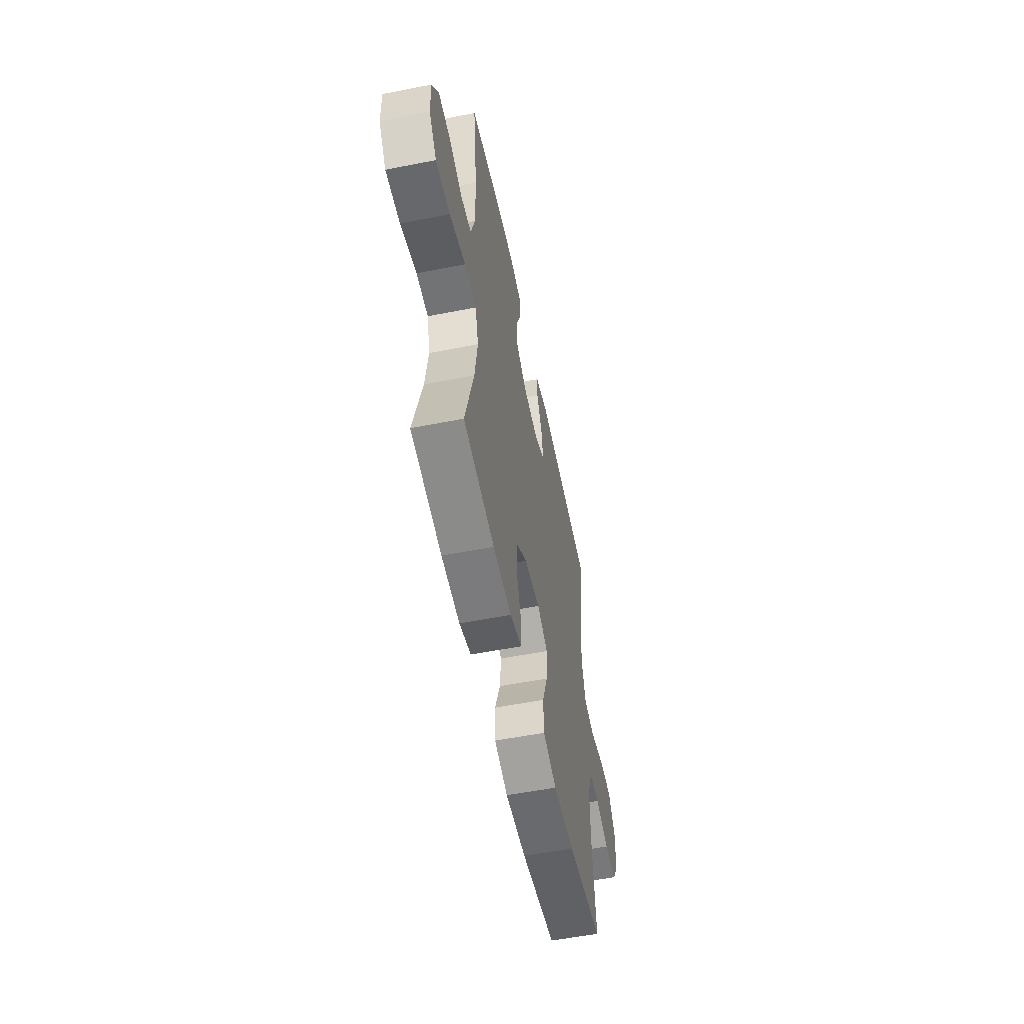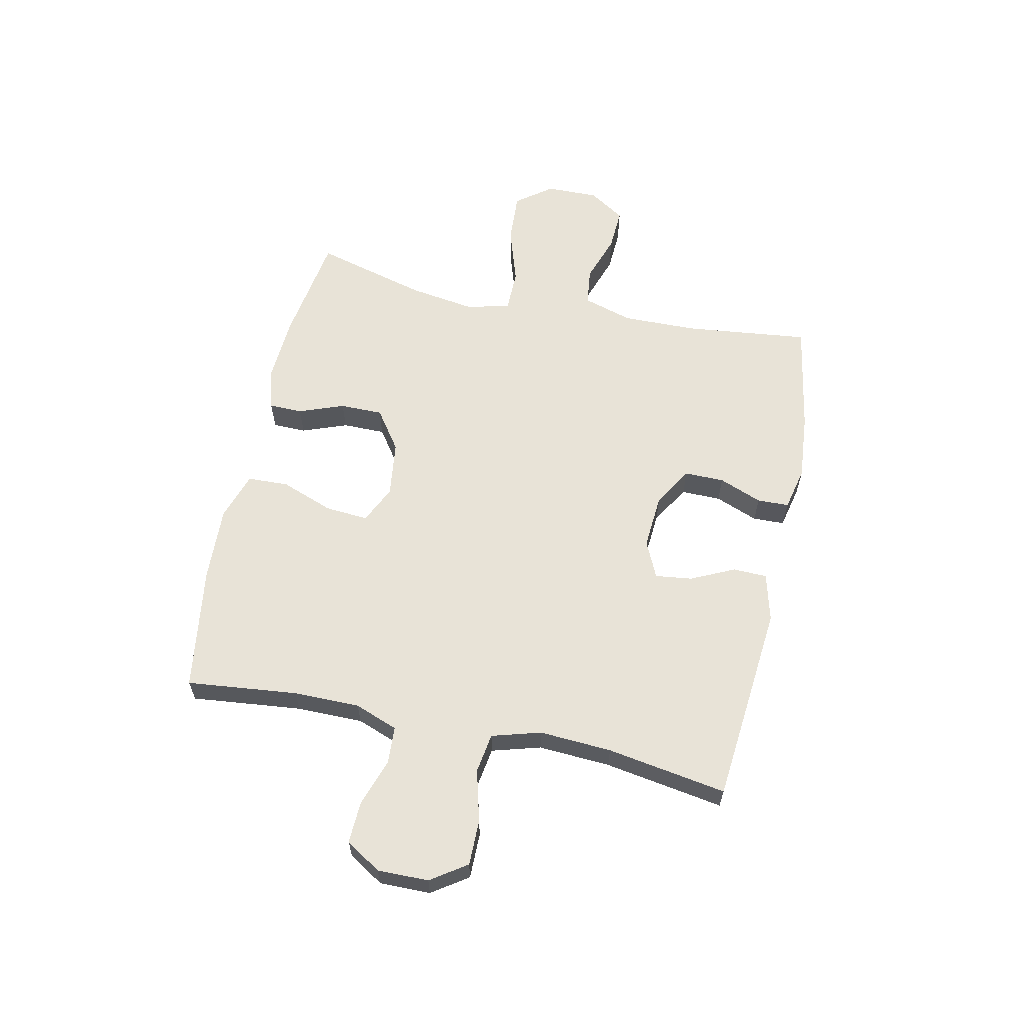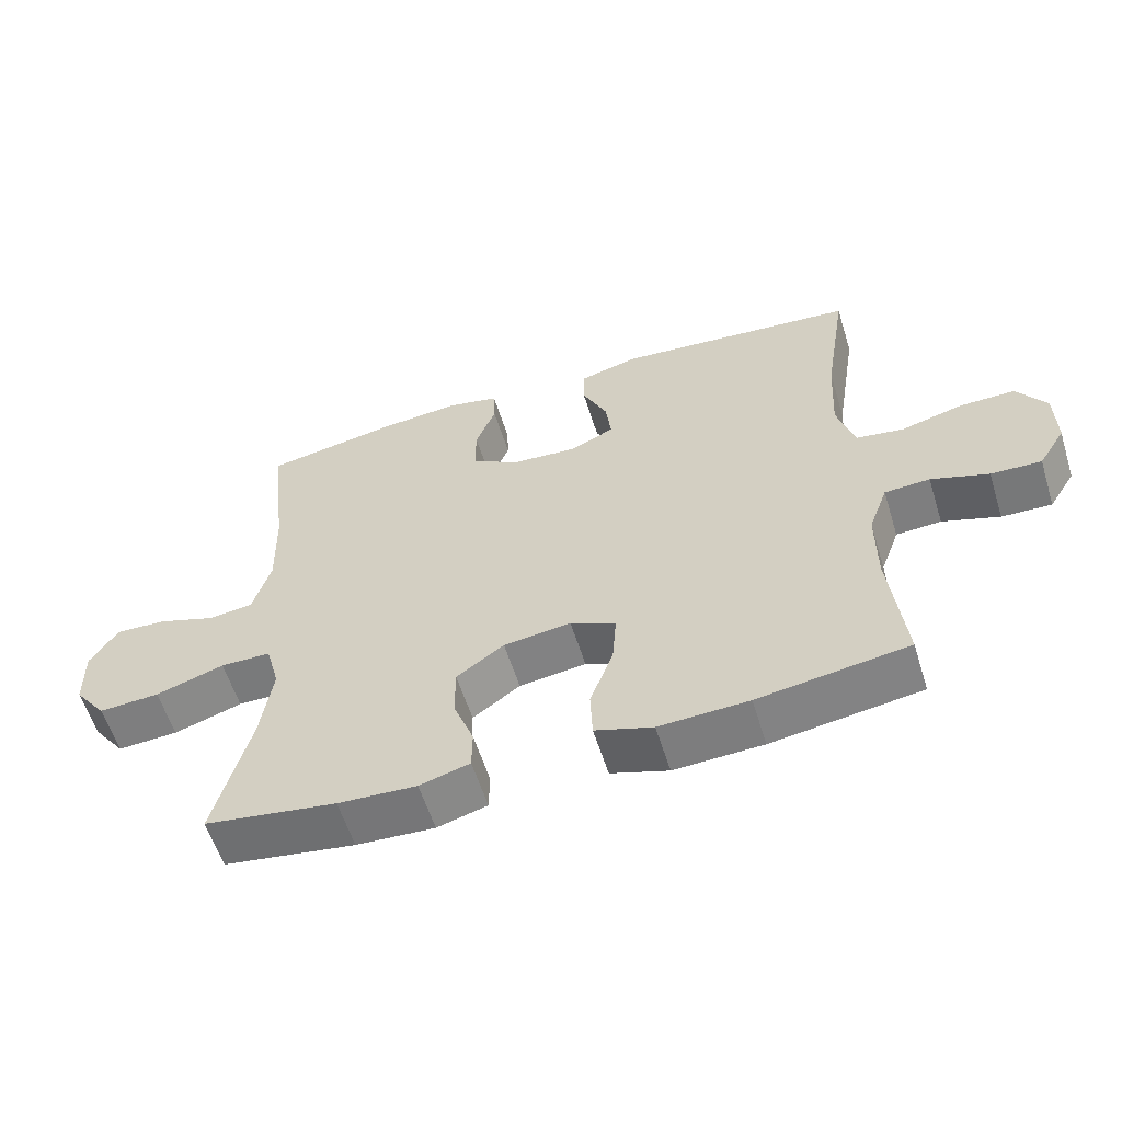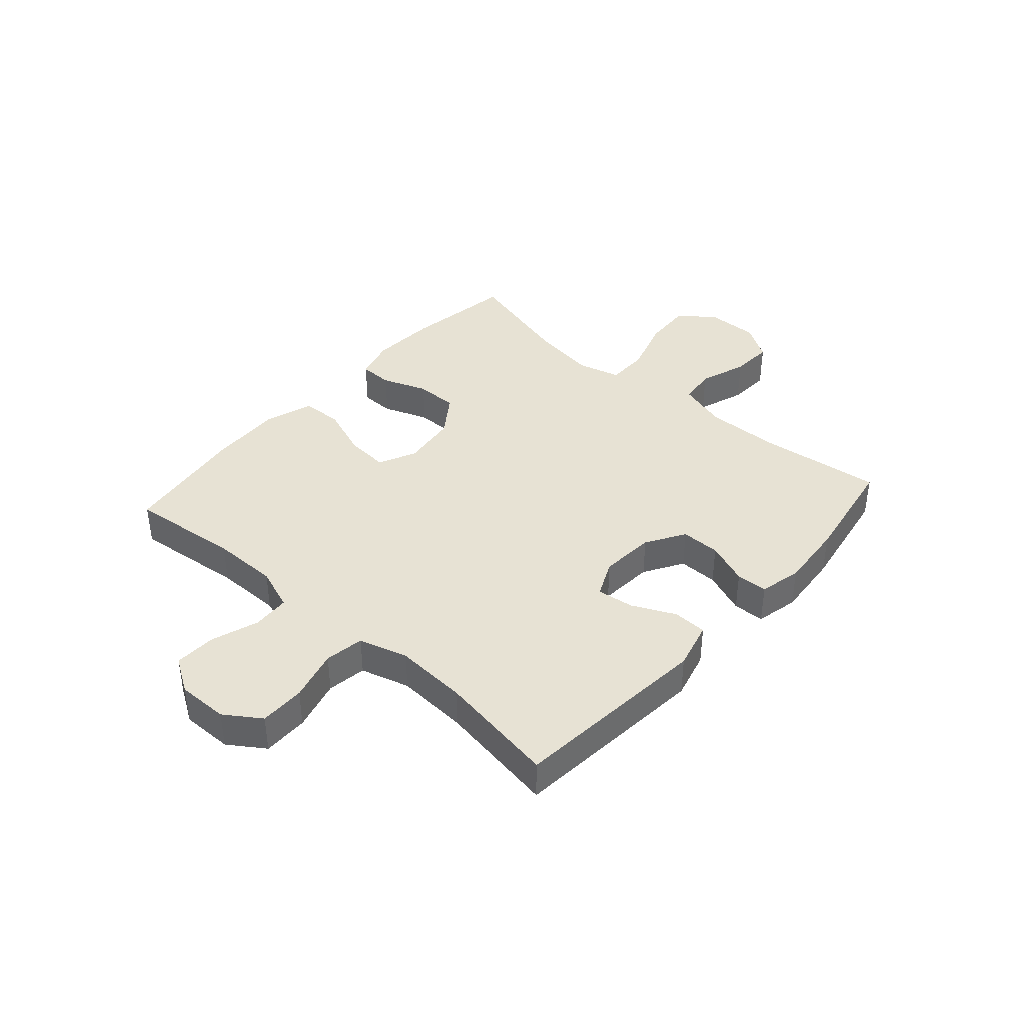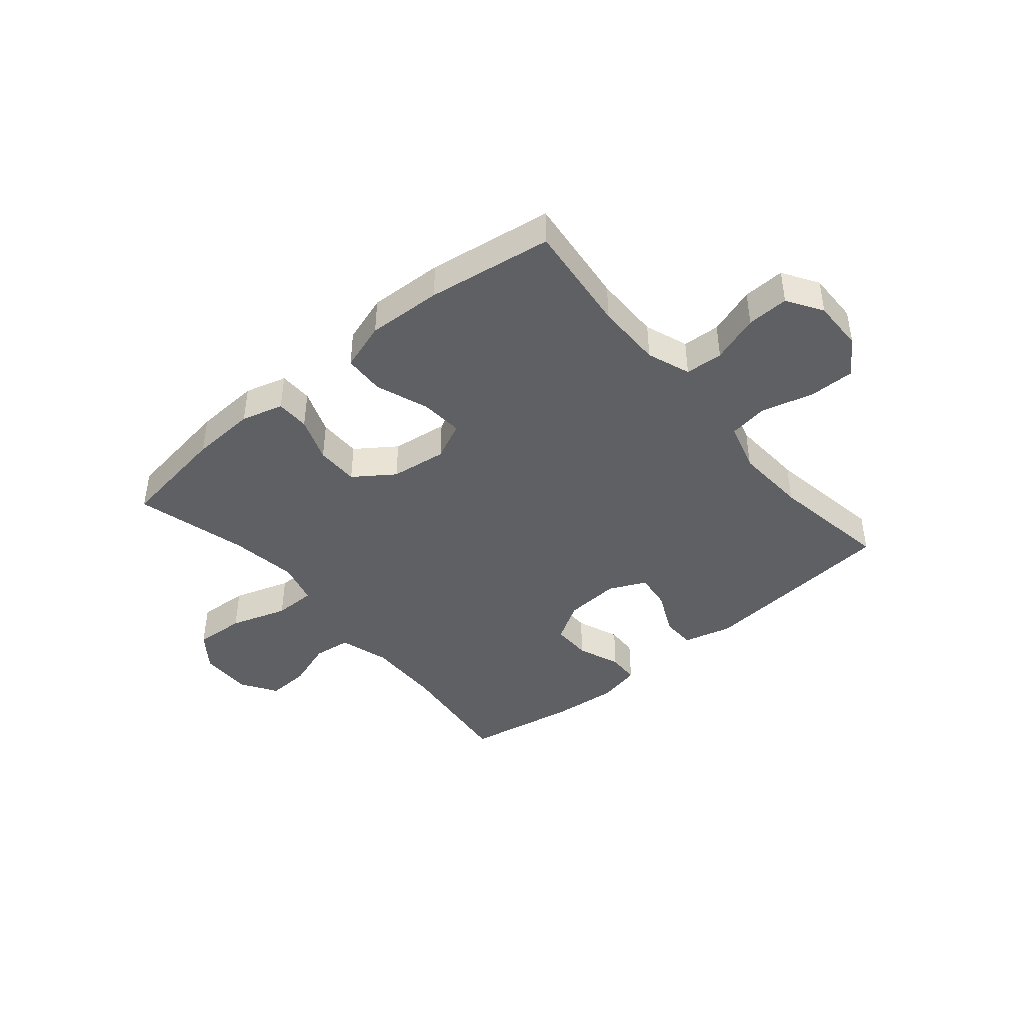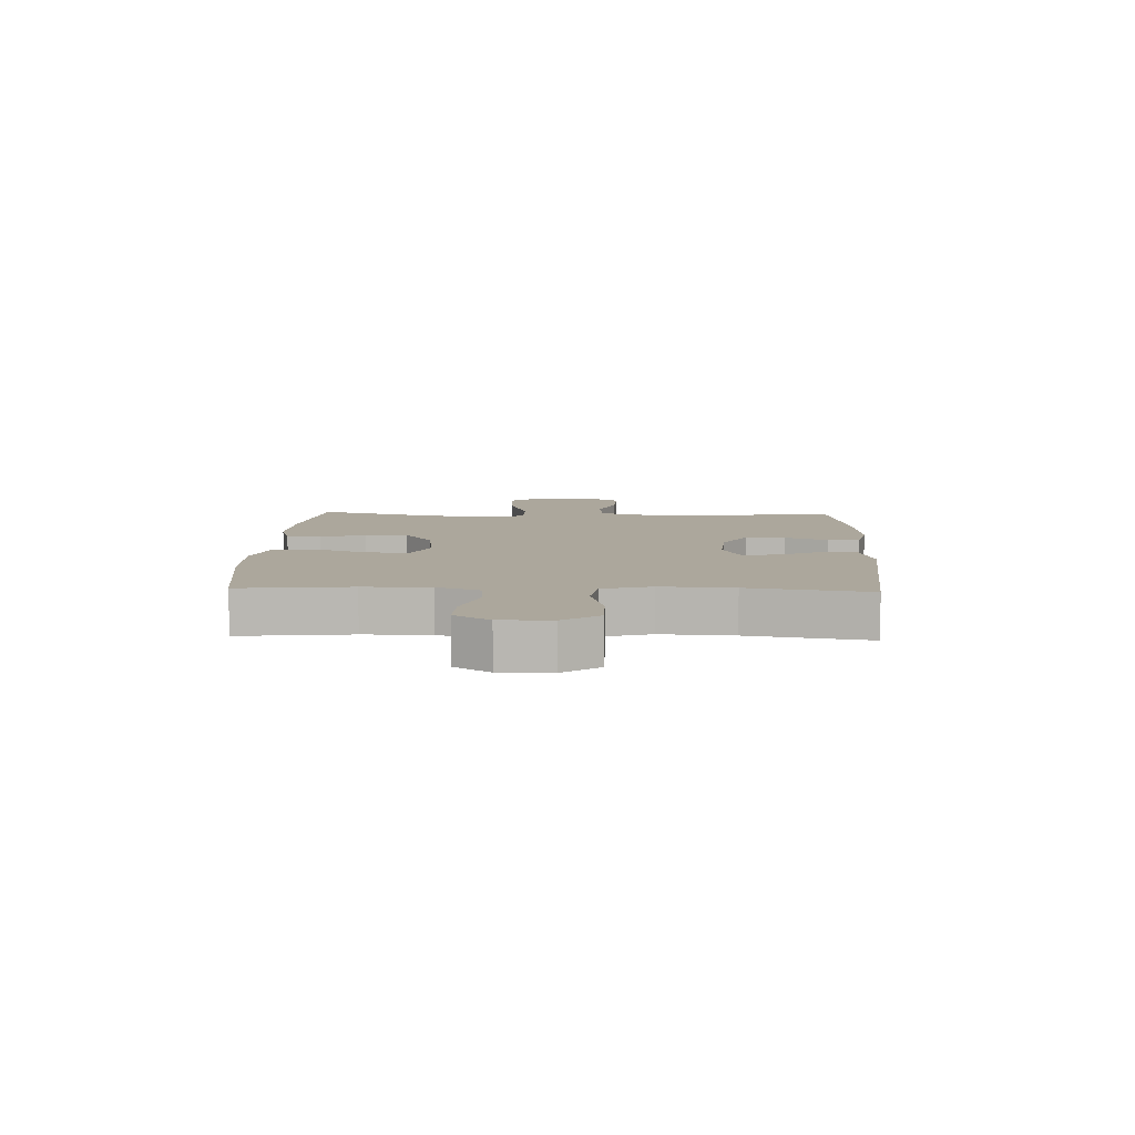
<metadata>
{"format":"obj","ext":"obj","renderer":"f3d","projection":"perspective","resolution":1024,"background":"white","views":[{"elev":-55.5,"azim":101.7,"up":"+Z"},{"elev":61.6,"azim":-77.8,"up":"+Y"},{"elev":-58.2,"azim":-162.7,"up":"+Z"},{"elev":39.8,"azim":-48.4,"up":"+Y"},{"elev":-42.9,"azim":-140.0,"up":"+Y"},{"elev":8.3,"azim":-87.8,"up":"+Y"}]}
</metadata>
<code>
o path728
v 0.3055 0.0375 0.5369
v 0.1867 0.0375 0.5475
v 0.1102 0.0375 0.5303
v 0.1082 0.0375 0.4738
v 0.138 0.0375 0.3968
v 0.1382 0.0375 0.3259
v 0.06822 0.0375 0.2835
v -0.03056 0.0375 0.2764
v -0.09603 0.0375 0.3071
v -0.08763 0.0375 0.3731
v -0.05074 0.0375 0.4508
v -0.05222 0.0375 0.5114
v -0.1382 0.0375 0.5341
v -0.4968 0.0375 0.5015
v -0.4625 0.0375 0.287
v -0.4553 0.0375 0.1574
v -0.4808 0.0375 0.06997
v -0.5515 0.0375 0.059
v -0.6439 0.0375 0.08358
v -0.7253 0.0375 0.08407
v -0.7688 0.0375 0.02014
v -0.7701 0.0375 -0.07135
v -0.7305 0.0375 -0.1342
v -0.656 0.0375 -0.1314
v -0.5708 0.0375 -0.1026
v -0.5034 0.0375 -0.1065
v -0.4749 0.0375 -0.1837
v -0.4752 0.0375 -0.3022
v -0.4968 0.0375 -0.5004
v -0.274 0.0375 -0.5334
v -0.141 0.0375 -0.5391
v -0.05485 0.0375 -0.5111
v -0.05185 0.0375 -0.4373
v -0.08629 0.0375 -0.3438
v -0.09207 0.0375 -0.2668
v -0.02446 0.0375 -0.2351
v 0.0758 0.0375 -0.2481
v 0.1466 0.0375 -0.2982
v 0.1463 0.0375 -0.3748
v 0.1159 0.0375 -0.4557
v 0.1166 0.0375 -0.5156
v 0.1913 0.0375 -0.5367
v 0.3083 0.0375 -0.5301
v 0.5049 0.0375 -0.5004
v 0.4517 0.0375 -0.2991
v 0.4341 0.0375 -0.1793
v 0.4547 0.0375 -0.1028
v 0.53 0.0375 -0.1023
v 0.6324 0.0375 -0.1353
v 0.7232 0.0375 -0.1406
v 0.7712 0.0375 -0.07696
v 0.7727 0.0375 0.01659
v 0.7315 0.0375 0.08089
v 0.6555 0.0375 0.07714
v 0.5695 0.0375 0.04793
v 0.5026 0.0375 0.05621
v 0.4761 0.0375 0.1452
v 0.479 0.0375 0.279
v 0.5049 0.0375 0.5015
v 0.3055 -0.0375 0.5369
v 0.1867 -0.0375 0.5475
v 0.1102 -0.0375 0.5303
v 0.1082 -0.0375 0.4738
v 0.138 -0.0375 0.3968
v 0.1382 -0.0375 0.3259
v 0.06822 -0.0375 0.2835
v -0.03056 -0.0375 0.2764
v -0.09603 -0.0375 0.3071
v -0.08763 -0.0375 0.3731
v -0.05074 -0.0375 0.4508
v -0.05222 -0.0375 0.5114
v -0.1382 -0.0375 0.5341
v -0.4968 -0.0375 0.5015
v -0.4625 -0.0375 0.287
v -0.4553 -0.0375 0.1574
v -0.4808 -0.0375 0.06997
v -0.5515 -0.0375 0.059
v -0.6439 -0.0375 0.08358
v -0.7253 -0.0375 0.08407
v -0.7688 -0.0375 0.02014
v -0.7701 -0.0375 -0.07135
v -0.7305 -0.0375 -0.1342
v -0.656 -0.0375 -0.1314
v -0.5708 -0.0375 -0.1026
v -0.5034 -0.0375 -0.1065
v -0.4749 -0.0375 -0.1837
v -0.4752 -0.0375 -0.3022
v -0.4968 -0.0375 -0.5004
v -0.274 -0.0375 -0.5334
v -0.141 -0.0375 -0.5391
v -0.05485 -0.0375 -0.5111
v -0.05185 -0.0375 -0.4373
v -0.08629 -0.0375 -0.3438
v -0.09207 -0.0375 -0.2668
v -0.02446 -0.0375 -0.2351
v 0.0758 -0.0375 -0.2481
v 0.1466 -0.0375 -0.2982
v 0.1463 -0.0375 -0.3748
v 0.1159 -0.0375 -0.4557
v 0.1166 -0.0375 -0.5156
v 0.1913 -0.0375 -0.5367
v 0.3083 -0.0375 -0.5301
v 0.5049 -0.0375 -0.5004
v 0.4517 -0.0375 -0.2991
v 0.4341 -0.0375 -0.1793
v 0.4547 -0.0375 -0.1028
v 0.53 -0.0375 -0.1023
v 0.6324 -0.0375 -0.1353
v 0.7232 -0.0375 -0.1406
v 0.7712 -0.0375 -0.07696
v 0.7727 -0.0375 0.01659
v 0.7315 -0.0375 0.08089
v 0.6555 -0.0375 0.07714
v 0.5695 -0.0375 0.04793
v 0.5026 -0.0375 0.05621
v 0.4761 -0.0375 0.1452
v 0.479 -0.0375 0.279
v 0.5049 -0.0375 0.5015
v 0.7712 0.0375 -0.07696
v 0.7727 0.0375 0.01659
v 0.7315 0.0375 0.08089
v 0.7232 0.0375 -0.1406
v 0.6555 0.0375 0.07714
v 0.6324 0.0375 -0.1353
v 0.5695 0.0375 0.04793
v 0.53 0.0375 -0.1023
v 0.5026 0.0375 0.05621
v 0.5026 0.0375 0.05621
v 0.4547 0.0375 -0.1028
v 0.4547 0.0375 -0.1028
v 0.4761 0.0375 0.1452
v 0.479 0.0375 0.279
v 0.5049 0.0375 0.5015
v 0.5049 0.0375 0.5015
v 0.5049 0.0375 -0.5004
v 0.5049 0.0375 -0.5004
v 0.4517 0.0375 -0.2991
v 0.4341 0.0375 -0.1793
v 0.3083 0.0375 -0.5301
v 0.3055 0.0375 0.5369
v 0.1913 0.0375 -0.5367
v 0.1867 0.0375 0.5475
v 0.1166 0.0375 -0.5156
v 0.1166 0.0375 -0.5156
v 0.1466 0.0375 -0.2982
v 0.1463 0.0375 -0.3748
v 0.1102 0.0375 0.5303
v 0.1102 0.0375 0.5303
v 0.0758 0.0375 -0.2481
v 0.138 0.0375 0.3968
v 0.1382 0.0375 0.3259
v 0.1159 0.0375 -0.4557
v 0.06822 0.0375 0.2835
v 0.1082 0.0375 0.4738
v -0.02446 0.0375 -0.2351
v -0.03056 0.0375 0.2764
v -0.09207 0.0375 -0.2668
v -0.09207 0.0375 -0.2668
v -0.09603 0.0375 0.3071
v -0.09603 0.0375 0.3071
v -0.08763 0.0375 0.3731
v -0.05074 0.0375 0.4508
v -0.05222 0.0375 0.5114
v -0.05222 0.0375 0.5114
v -0.05485 0.0375 -0.5111
v -0.05485 0.0375 -0.5111
v -0.05185 0.0375 -0.4373
v -0.08629 0.0375 -0.3438
v -0.1382 0.0375 0.5341
v -0.141 0.0375 -0.5391
v -0.274 0.0375 -0.5334
v -0.4968 0.0375 -0.5004
v -0.4968 0.0375 -0.5004
v -0.4749 0.0375 -0.1837
v -0.4752 0.0375 -0.3022
v -0.4553 0.0375 0.1574
v -0.4808 0.0375 0.06997
v -0.4808 0.0375 0.06997
v -0.4625 0.0375 0.287
v -0.4968 0.0375 0.5015
v -0.4968 0.0375 0.5015
v -0.5034 0.0375 -0.1065
v -0.5034 0.0375 -0.1065
v -0.5515 0.0375 0.059
v -0.5708 0.0375 -0.1026
v -0.6439 0.0375 0.08358
v -0.656 0.0375 -0.1314
v -0.7253 0.0375 0.08407
v -0.7305 0.0375 -0.1342
v -0.7688 0.0375 0.02014
v -0.7701 0.0375 -0.07135
v 0.7712 -0.0375 -0.07696
v 0.7727 -0.0375 0.01659
v 0.7315 -0.0375 0.08089
v 0.7232 -0.0375 -0.1406
v 0.6555 -0.0375 0.07714
v 0.6324 -0.0375 -0.1353
v 0.5695 -0.0375 0.04793
v 0.53 -0.0375 -0.1023
v 0.5026 -0.0375 0.05621
v 0.5026 -0.0375 0.05621
v 0.4547 -0.0375 -0.1028
v 0.4547 -0.0375 -0.1028
v 0.4761 -0.0375 0.1452
v 0.479 -0.0375 0.279
v 0.5049 -0.0375 0.5015
v 0.5049 -0.0375 0.5015
v 0.5049 -0.0375 -0.5004
v 0.5049 -0.0375 -0.5004
v 0.4517 -0.0375 -0.2991
v 0.4341 -0.0375 -0.1793
v 0.3083 -0.0375 -0.5301
v 0.3055 -0.0375 0.5369
v 0.1913 -0.0375 -0.5367
v 0.1867 -0.0375 0.5475
v 0.1166 -0.0375 -0.5156
v 0.1166 -0.0375 -0.5156
v 0.1466 -0.0375 -0.2982
v 0.1463 -0.0375 -0.3748
v 0.1102 -0.0375 0.5303
v 0.1102 -0.0375 0.5303
v 0.0758 -0.0375 -0.2481
v 0.138 -0.0375 0.3968
v 0.1382 -0.0375 0.3259
v 0.1159 -0.0375 -0.4557
v 0.06822 -0.0375 0.2835
v 0.1082 -0.0375 0.4738
v -0.02446 -0.0375 -0.2351
v -0.03056 -0.0375 0.2764
v -0.09207 -0.0375 -0.2668
v -0.09207 -0.0375 -0.2668
v -0.09603 -0.0375 0.3071
v -0.09603 -0.0375 0.3071
v -0.08763 -0.0375 0.3731
v -0.05074 -0.0375 0.4508
v -0.05222 -0.0375 0.5114
v -0.05222 -0.0375 0.5114
v -0.05485 -0.0375 -0.5111
v -0.05485 -0.0375 -0.5111
v -0.05185 -0.0375 -0.4373
v -0.08629 -0.0375 -0.3438
v -0.1382 -0.0375 0.5341
v -0.141 -0.0375 -0.5391
v -0.274 -0.0375 -0.5334
v -0.4968 -0.0375 -0.5004
v -0.4968 -0.0375 -0.5004
v -0.4749 -0.0375 -0.1837
v -0.4752 -0.0375 -0.3022
v -0.4553 -0.0375 0.1574
v -0.4808 -0.0375 0.06997
v -0.4808 -0.0375 0.06997
v -0.4625 -0.0375 0.287
v -0.4968 -0.0375 0.5015
v -0.4968 -0.0375 0.5015
v -0.5034 -0.0375 -0.1065
v -0.5034 -0.0375 -0.1065
v -0.5515 -0.0375 0.059
v -0.5708 -0.0375 -0.1026
v -0.6439 -0.0375 0.08358
v -0.656 -0.0375 -0.1314
v -0.7253 -0.0375 0.08407
v -0.7305 -0.0375 -0.1342
v -0.7688 -0.0375 0.02014
v -0.7701 -0.0375 -0.07135
f 204 226 202
f 210 219 212
f 249 232 252
f 213 224 205
f 249 250 232
f 197 192 196
f 242 235 236
f 229 228 226
f 204 202 200
f 223 215 227
f 230 248 241
f 210 212 208
f 253 252 242
f 241 243 240
f 259 258 257
f 250 228 229
f 248 230 247
f 212 219 214
f 222 202 226
f 244 241 248
f 247 230 255
f 244 248 245
f 196 192 193
f 200 202 199
f 200 199 198
f 250 230 228
f 262 260 264
f 263 260 259
f 258 259 260
f 234 235 242
f 242 252 234
f 225 214 219
f 228 222 226
f 218 210 211
f 224 204 205
f 213 205 206
f 216 214 225
f 238 240 243
f 223 213 215
f 258 255 257
f 243 241 244
f 222 211 202
f 198 197 196
f 227 215 220
f 226 204 224
f 192 197 195
f 264 260 263
f 232 250 229
f 224 213 223
f 196 193 194
f 219 210 218
f 261 263 259
f 218 211 222
f 252 232 234
f 197 198 199
f 255 230 250
f 257 255 250
f 51 52 111 110
f 52 53 112 111
f 50 51 110 109
f 53 54 113 112
f 49 50 109 108
f 54 55 114 113
f 48 49 108 107
f 55 128 201 114
f 130 48 107 203
f 56 57 116 115
f 58 134 207 117
f 136 45 104 209
f 57 58 117 116
f 46 47 106 105
f 45 46 105 104
f 43 44 103 102
f 59 1 60 118
f 42 43 102 101
f 1 2 61 60
f 144 42 101 217
f 38 39 98 97
f 2 148 221 61
f 37 38 97 96
f 5 6 65 64
f 40 41 100 99
f 39 40 99 98
f 6 7 66 65
f 4 5 64 63
f 3 4 63 62
f 36 37 96 95
f 7 8 67 66
f 158 36 95 231
f 8 160 233 67
f 10 11 70 69
f 11 164 237 70
f 166 33 92 239
f 33 34 93 92
f 12 13 72 71
f 31 32 91 90
f 34 35 94 93
f 9 10 69 68
f 30 31 90 89
f 173 30 89 246
f 27 28 87 86
f 16 178 251 75
f 15 16 75 74
f 181 15 74 254
f 13 14 73 72
f 183 27 86 256
f 17 18 77 76
f 28 29 88 87
f 25 26 85 84
f 18 19 78 77
f 24 25 84 83
f 19 20 79 78
f 23 24 83 82
f 20 21 80 79
f 22 23 82 81
f 21 22 81 80
f 131 129 153
f 137 139 146
f 176 179 159
f 140 132 151
f 176 159 177
f 124 123 119
f 169 163 162
f 156 153 155
f 131 127 129
f 150 154 142
f 157 168 175
f 137 135 139
f 180 169 179
f 168 167 170
f 186 184 185
f 177 156 155
f 175 174 157
f 139 141 146
f 149 153 129
f 171 175 168
f 174 182 157
f 171 172 175
f 123 120 119
f 127 126 129
f 127 125 126
f 177 155 157
f 189 191 187
f 190 186 187
f 185 187 186
f 161 169 162
f 169 161 179
f 152 146 141
f 155 153 149
f 145 138 137
f 151 132 131
f 140 133 132
f 143 152 141
f 165 170 167
f 150 142 140
f 185 184 182
f 170 171 168
f 149 129 138
f 125 123 124
f 154 147 142
f 153 151 131
f 119 122 124
f 191 190 187
f 159 156 177
f 151 150 140
f 123 121 120
f 146 145 137
f 188 186 190
f 145 149 138
f 179 161 159
f 124 126 125
f 182 177 157
f 184 177 182

</code>
